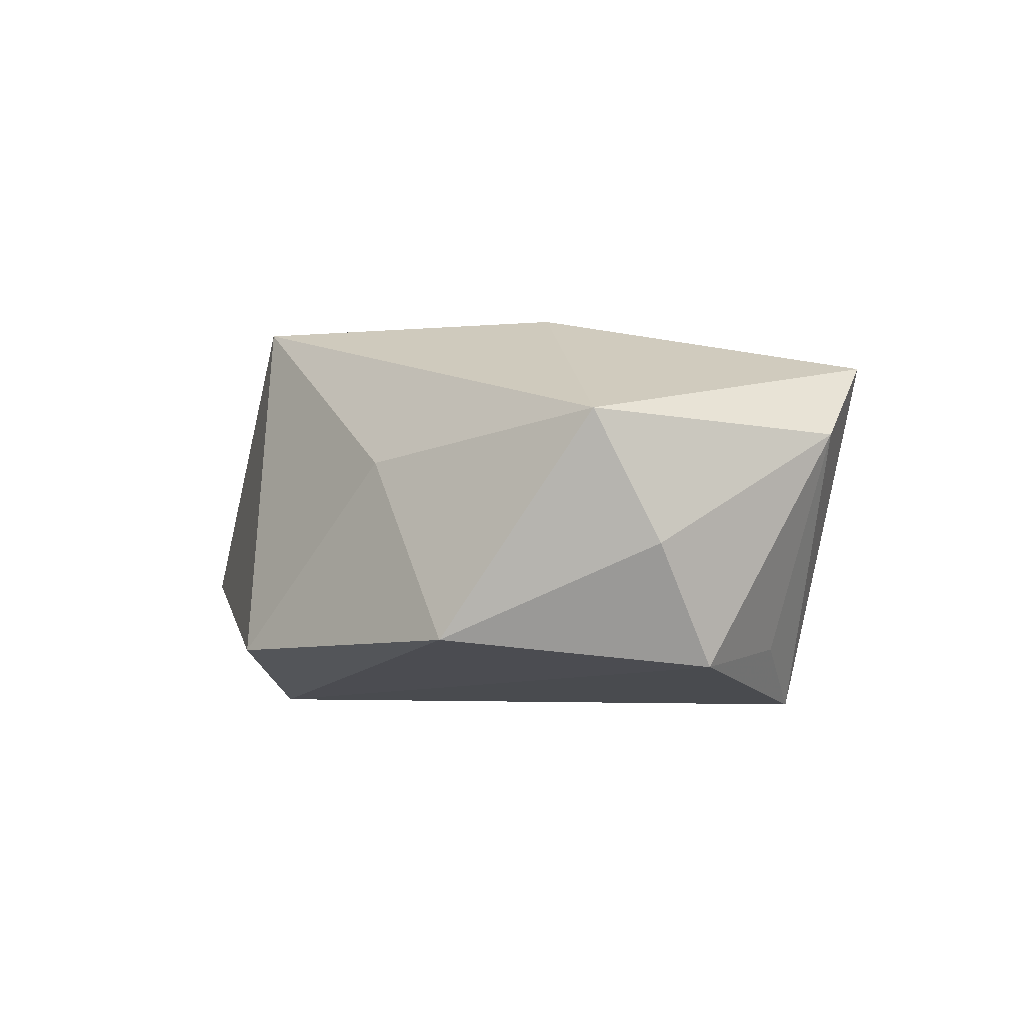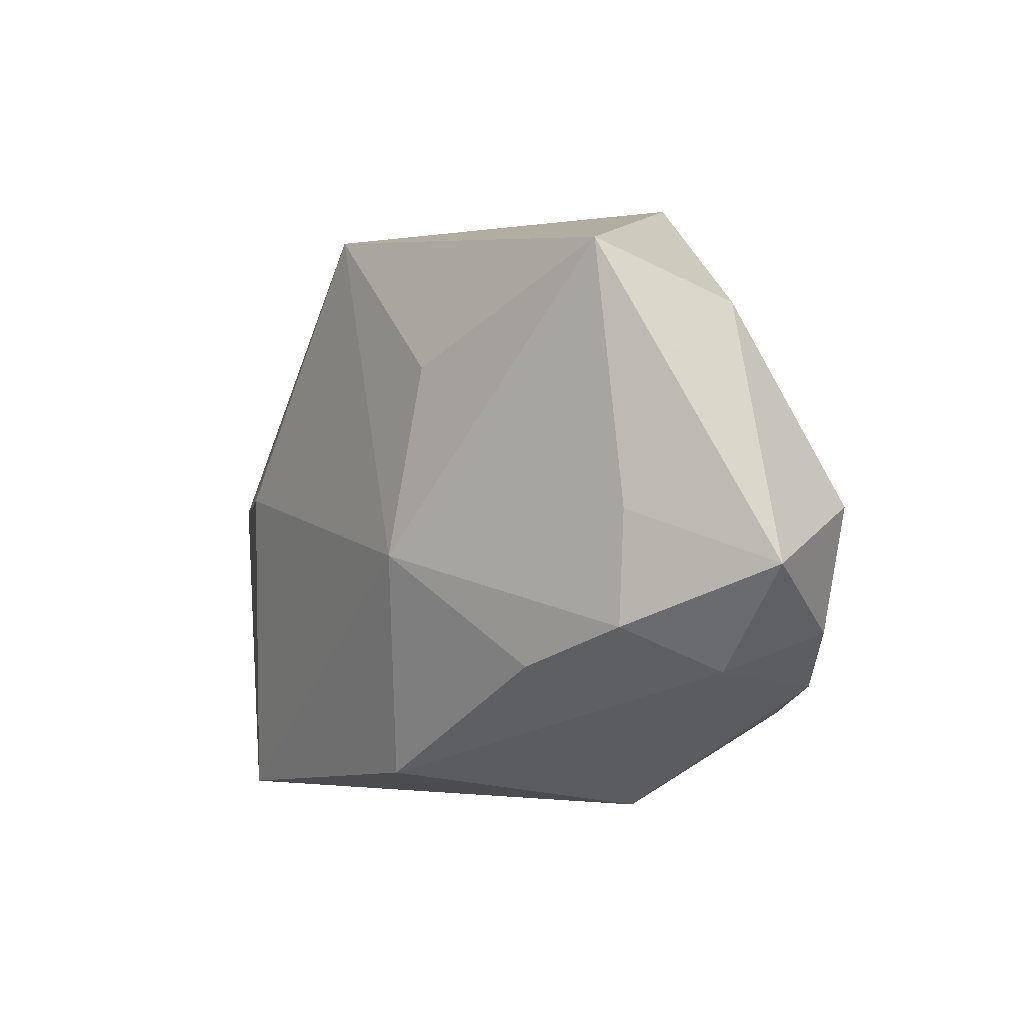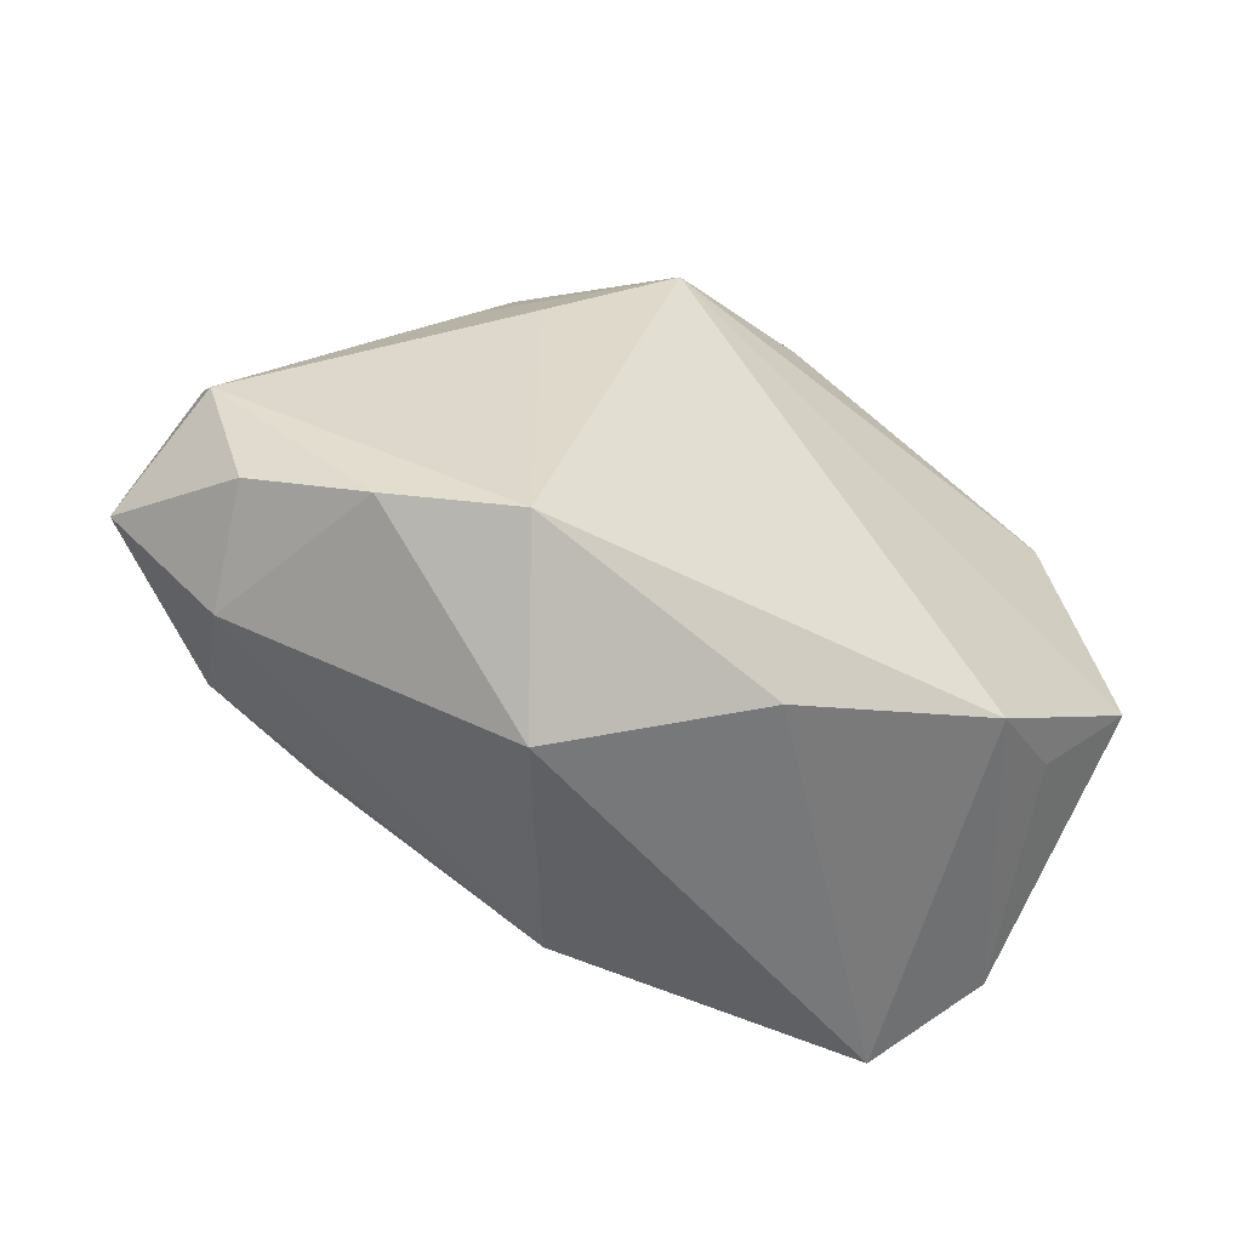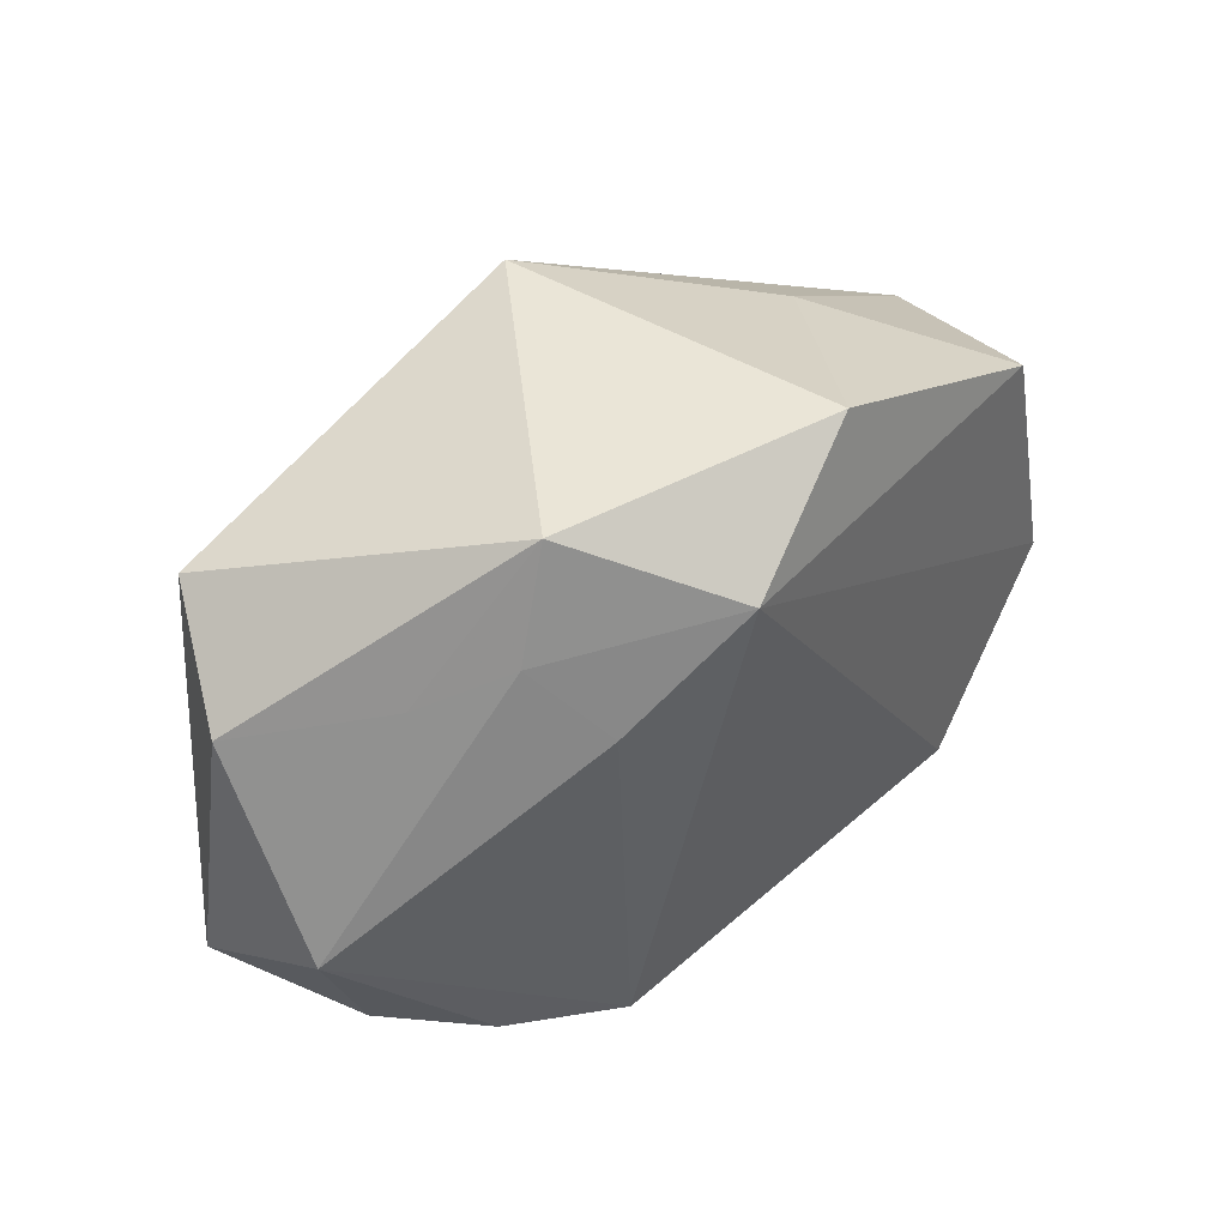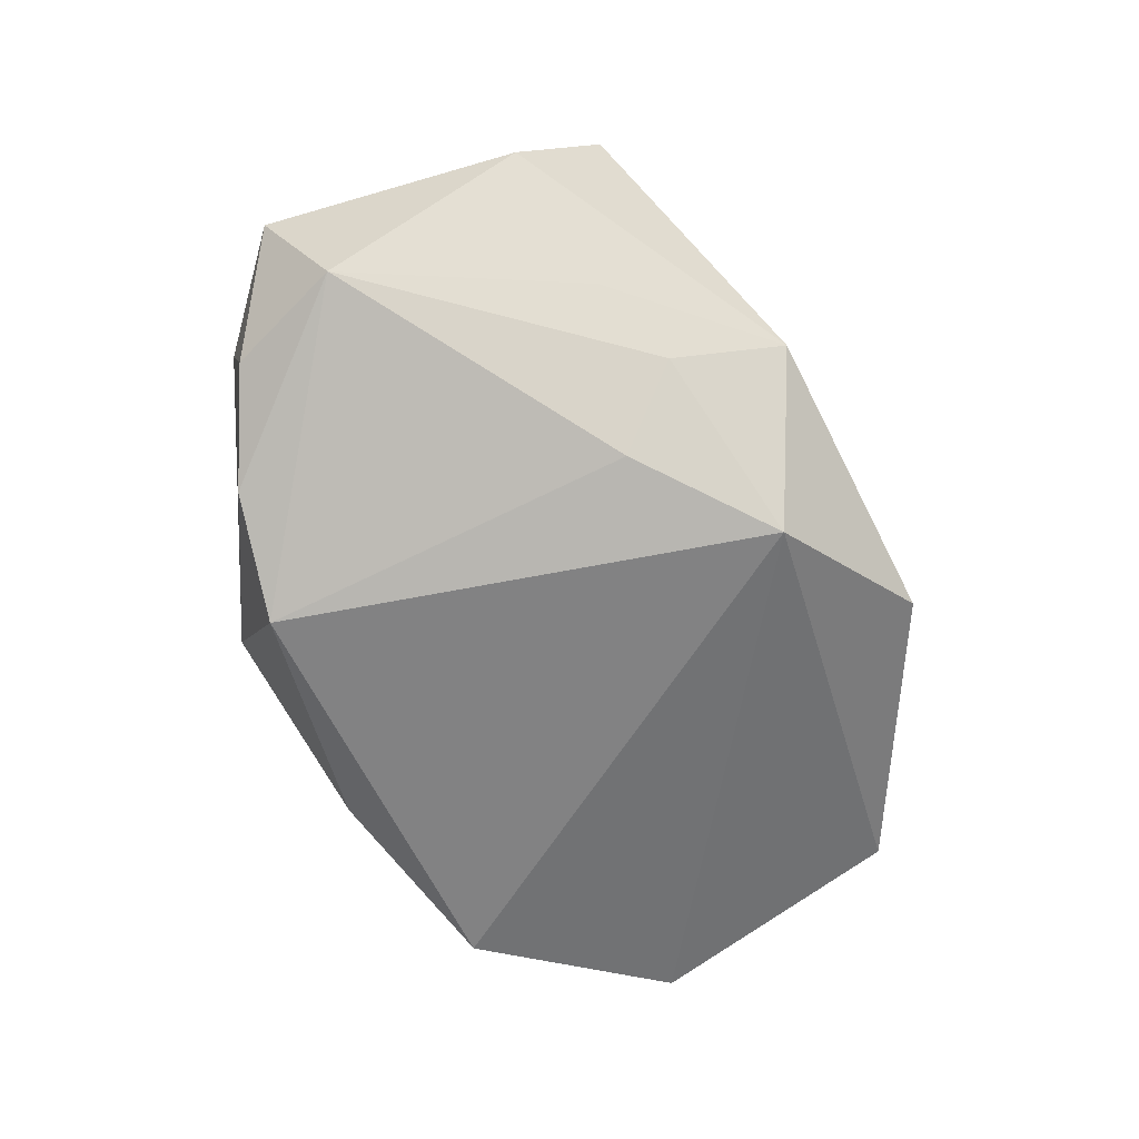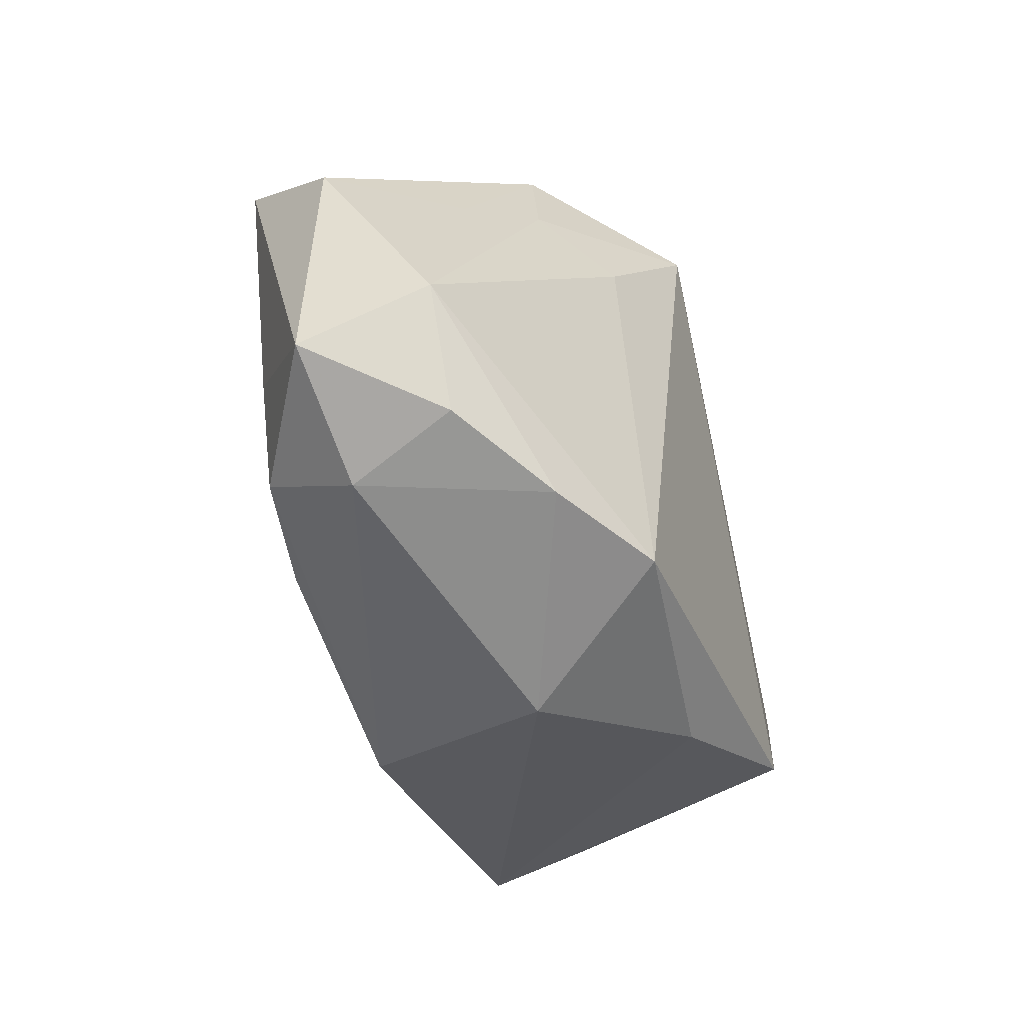
<metadata>
{"format":"obj","ext":"obj","renderer":"f3d","projection":"perspective","resolution":1024,"background":"white","views":[{"elev":-3.4,"azim":-103.9,"up":"+Z"},{"elev":-6.4,"azim":53.6,"up":"+Y"},{"elev":-52.8,"azim":153.0,"up":"+Y"},{"elev":52.3,"azim":135.8,"up":"+Y"},{"elev":-60.9,"azim":118.0,"up":"+Z"},{"elev":-33.1,"azim":110.9,"up":"+Y"}]}
</metadata>
<code>
v 0.01648 0.03106 -0.007218
v 0.04207 -0.002044 -0.006961
v -0.03808 -0.008462 -0.01561
v -0.02995 -0.01763 -0.01408
v 0.001073 -0.02648 0.01514
v 0.0404 0.01587 0.005149
v -0.004029 -0.02635 -0.01591
v -0.04223 -0.00242 -0.004355
v -0.009495 0.03106 -0.01422
v 0.03418 0.02155 0.01599
v -0.0363 -0.02147 0.006494
v -0.02197 0.002804 0.01858
v 0.02222 -0.01659 0.01485
v 0.02888 0.01828 -0.004672
v 0.02968 -0.01808 -0.01413
v 0.03308 -0.01333 0.01249
v -0.02189 -0.02231 -0.01974
v 0.009261 -0.005675 0.02156
v -0.03468 0.01639 -0.01309
v -0.0286 -0.02765 0.01395
v 0.04548 -0.00808 0.004218
v 0.01246 -0.02974 -0.005929
v 0.01746 0.01503 -0.01632
v -0.003631 0.02786 0.01887
v 0.02135 0.02149 -0.009675
v 0.03843 -0.01343 -0.007638
v 0.0192 -0.02042 -0.01974
v 0.01305 0.01224 0.02039
v 0.03458 -0.002799 0.01313
v -0.02345 0.0204 0.003956
v 0.03591 -0.01724 0.002692
v 0.005819 0.02457 -0.01974
v -0.04302 0.004115 0.007675
f 27 17 32
f 18 20 5
f 5 20 22
f 18 24 12
f 12 20 18
f 22 20 7
f 20 17 7
f 7 27 22
f 17 27 7
f 11 17 20
f 32 19 9
f 33 19 8
f 33 12 24
f 8 11 33
f 20 12 33
f 33 11 20
f 8 19 3
f 3 11 8
f 32 17 3
f 3 19 32
f 22 27 15
f 27 2 15
f 28 24 18
f 18 10 28
f 28 10 24
f 16 10 18
f 30 33 24
f 19 33 30
f 24 9 30
f 30 9 19
f 17 11 4
f 4 3 17
f 11 3 4
f 23 27 32
f 23 2 27
f 32 9 1
f 24 10 1
f 1 9 24
f 6 10 21
f 21 2 6
f 6 1 10
f 26 2 21
f 26 15 2
f 21 10 29
f 29 16 21
f 10 16 29
f 18 5 13
f 13 16 18
f 5 16 13
f 31 5 22
f 31 16 5
f 21 16 31
f 31 26 21
f 22 15 31
f 15 26 31
f 2 23 25
f 25 23 32
f 32 1 25
f 14 6 2
f 1 6 14
f 2 25 14
f 14 25 1

</code>
